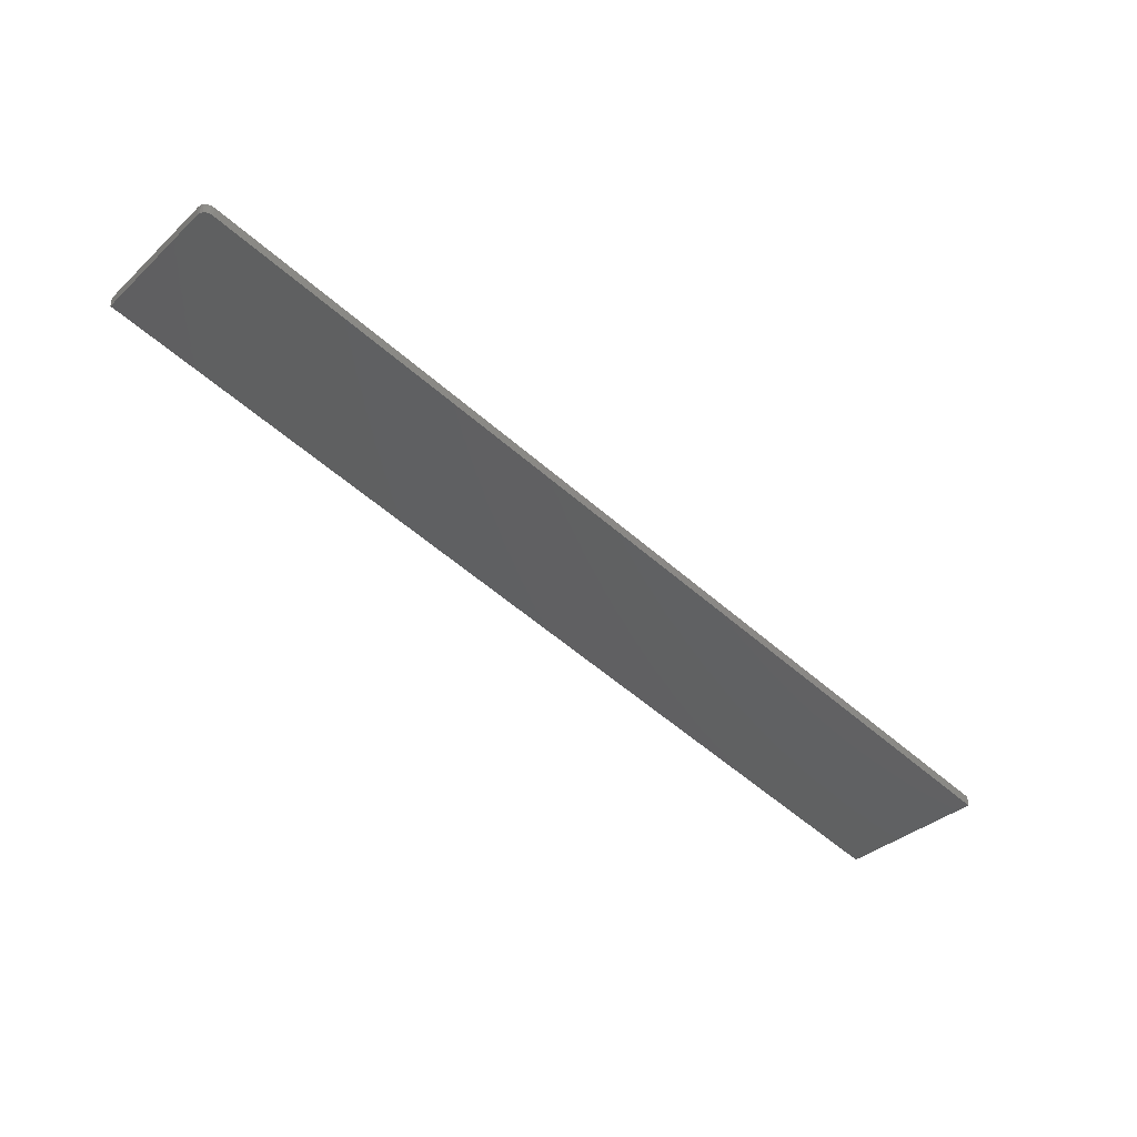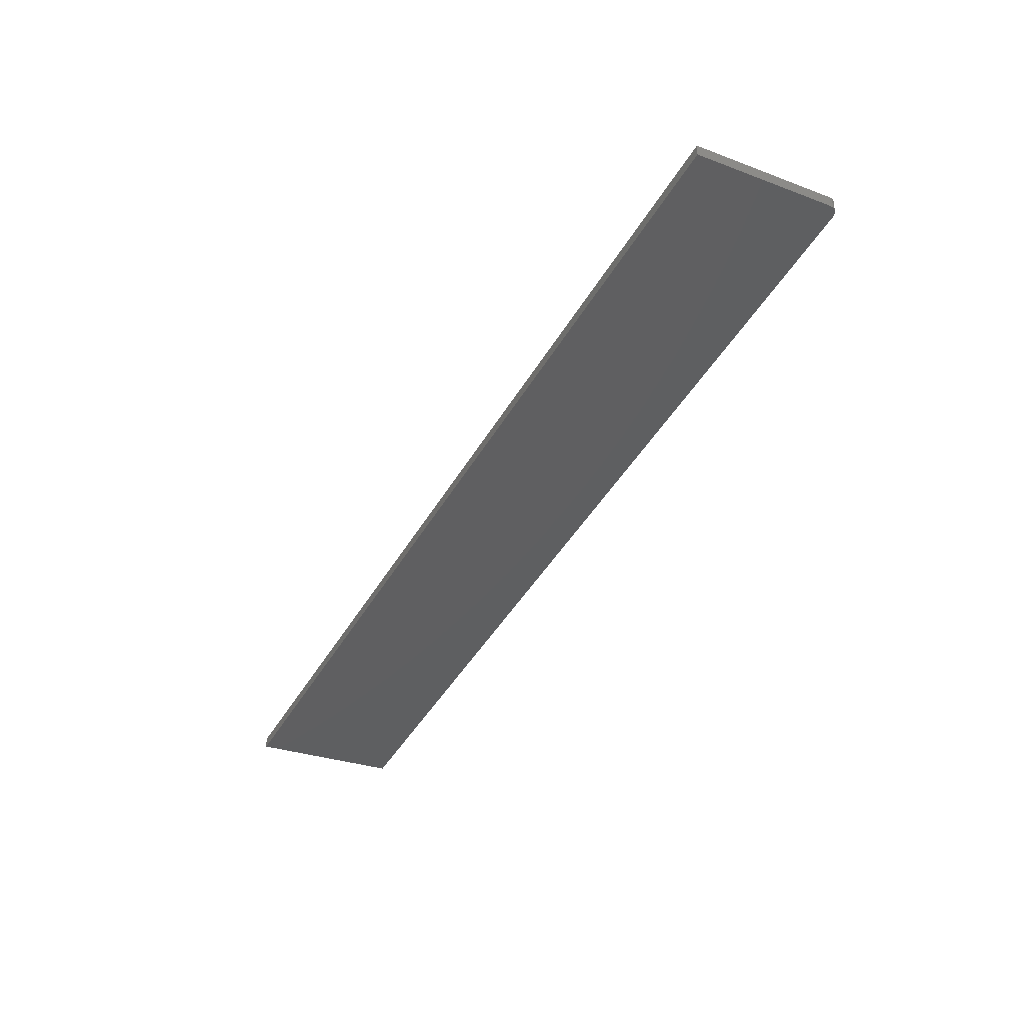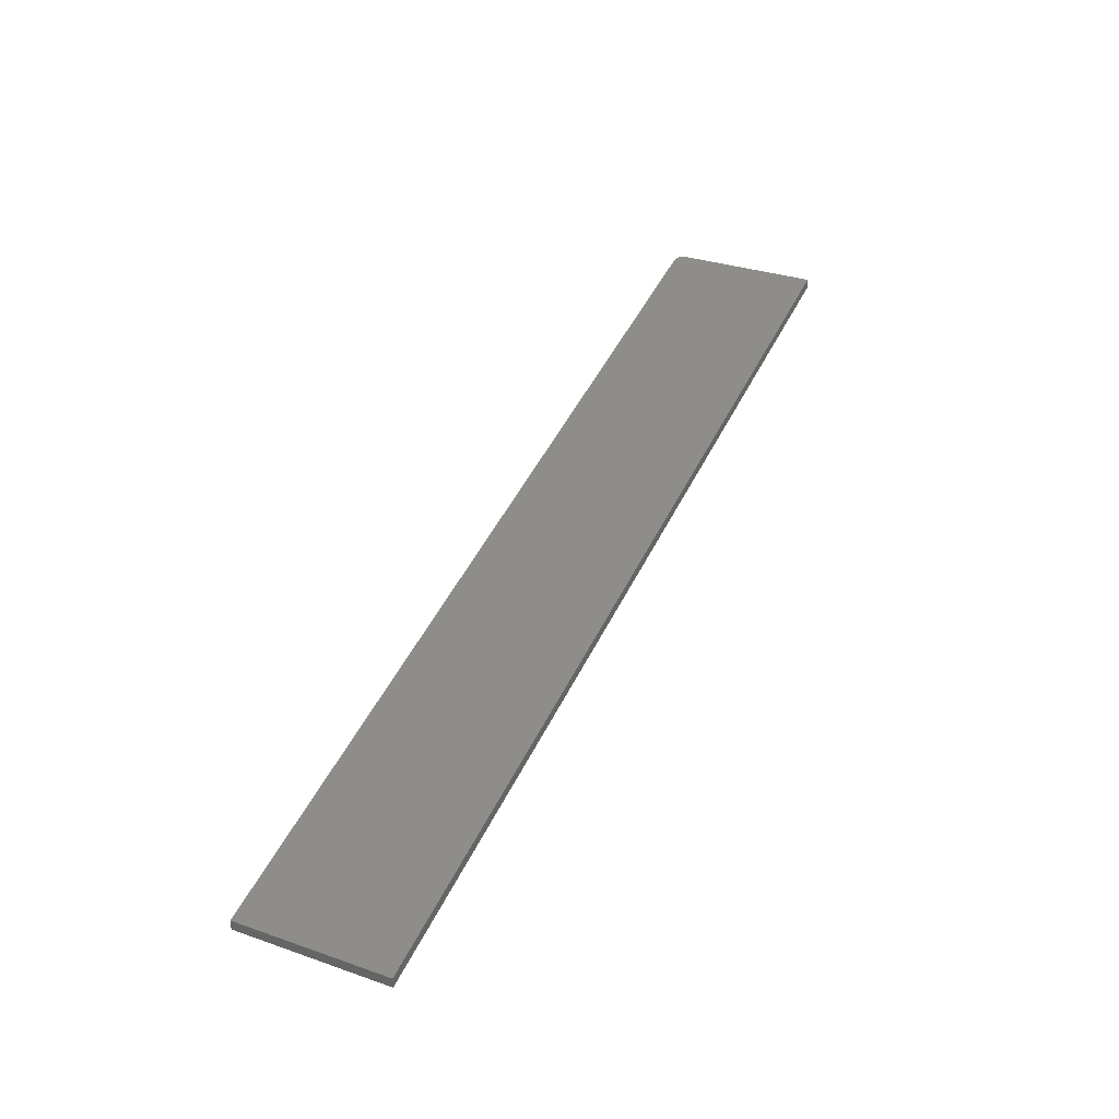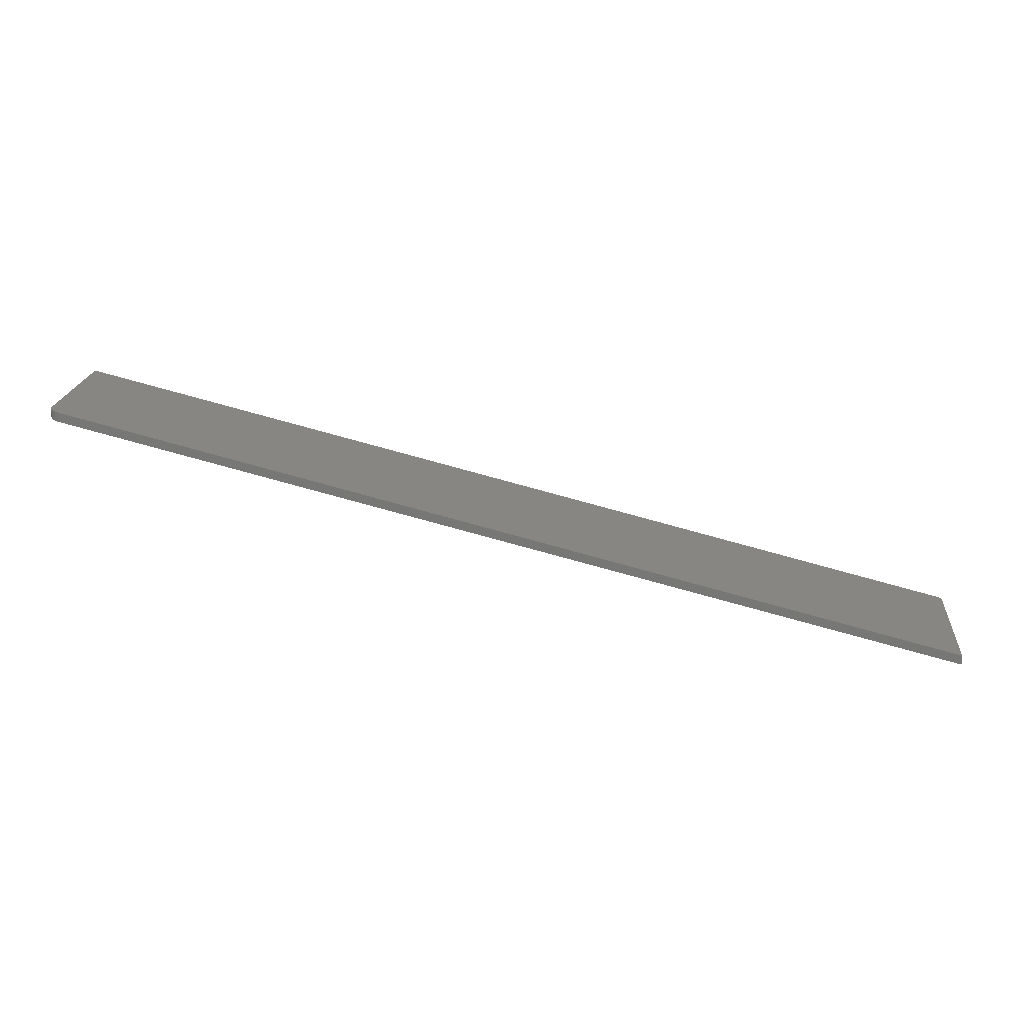
<metadata>
{"format":"stl","ext":"stl","renderer":"f3d","projection":"perspective","resolution":1024,"background":"white","views":[{"elev":-35.7,"azim":-40.2,"up":"+Z"},{"elev":-28.4,"azim":-119.4,"up":"+Z"},{"elev":32.0,"azim":115.9,"up":"+Z"},{"elev":19.5,"azim":5.1,"up":"+Z"}]}
</metadata>
<code>
# stl→obj: 18 verts, 32 faces
v 0.75 -0.0625 -0.1816
v 0.007812 -0.0625 -0.001974
v 0.75 -0.0625 -0.1895
v 0.007812 -0.0625 0.005921
v -5.503e-17 0.0625 0.007895
v 0 0.0625 0
v -2.22e-16 -0.05469 0.007895
v 0 -0.05469 0
v 0.0003627 -0.05704 0.007803
v 0.001465 -0.05924 0.007525
v 0.003199 -0.06099 0.007087
v 0.005389 -0.06211 0.006533
v 0.75 0.0625 -0.1816
v 0.001503 -0.05929 -0.0003796
v 0.000385 -0.05711 -9.726e-05
v 0.75 0.0625 -0.1895
v 0.00543 -0.06213 -0.001372
v 0.003241 -0.06102 -0.0008187
f 1 2 3
f 1 4 2
f 5 6 7
f 7 6 8
f 7 9 10
f 5 7 10
f 5 10 11
f 5 11 12
f 5 12 4
f 5 4 1
f 5 1 13
f 8 14 15
f 6 16 3
f 6 3 2
f 6 2 17
f 6 17 18
f 6 18 14
f 6 14 8
f 7 8 9
f 9 8 15
f 9 15 10
f 10 15 14
f 10 14 11
f 11 14 18
f 11 18 12
f 12 18 17
f 12 17 4
f 4 17 2
f 16 6 13
f 6 5 13
f 16 13 3
f 3 13 1

</code>
